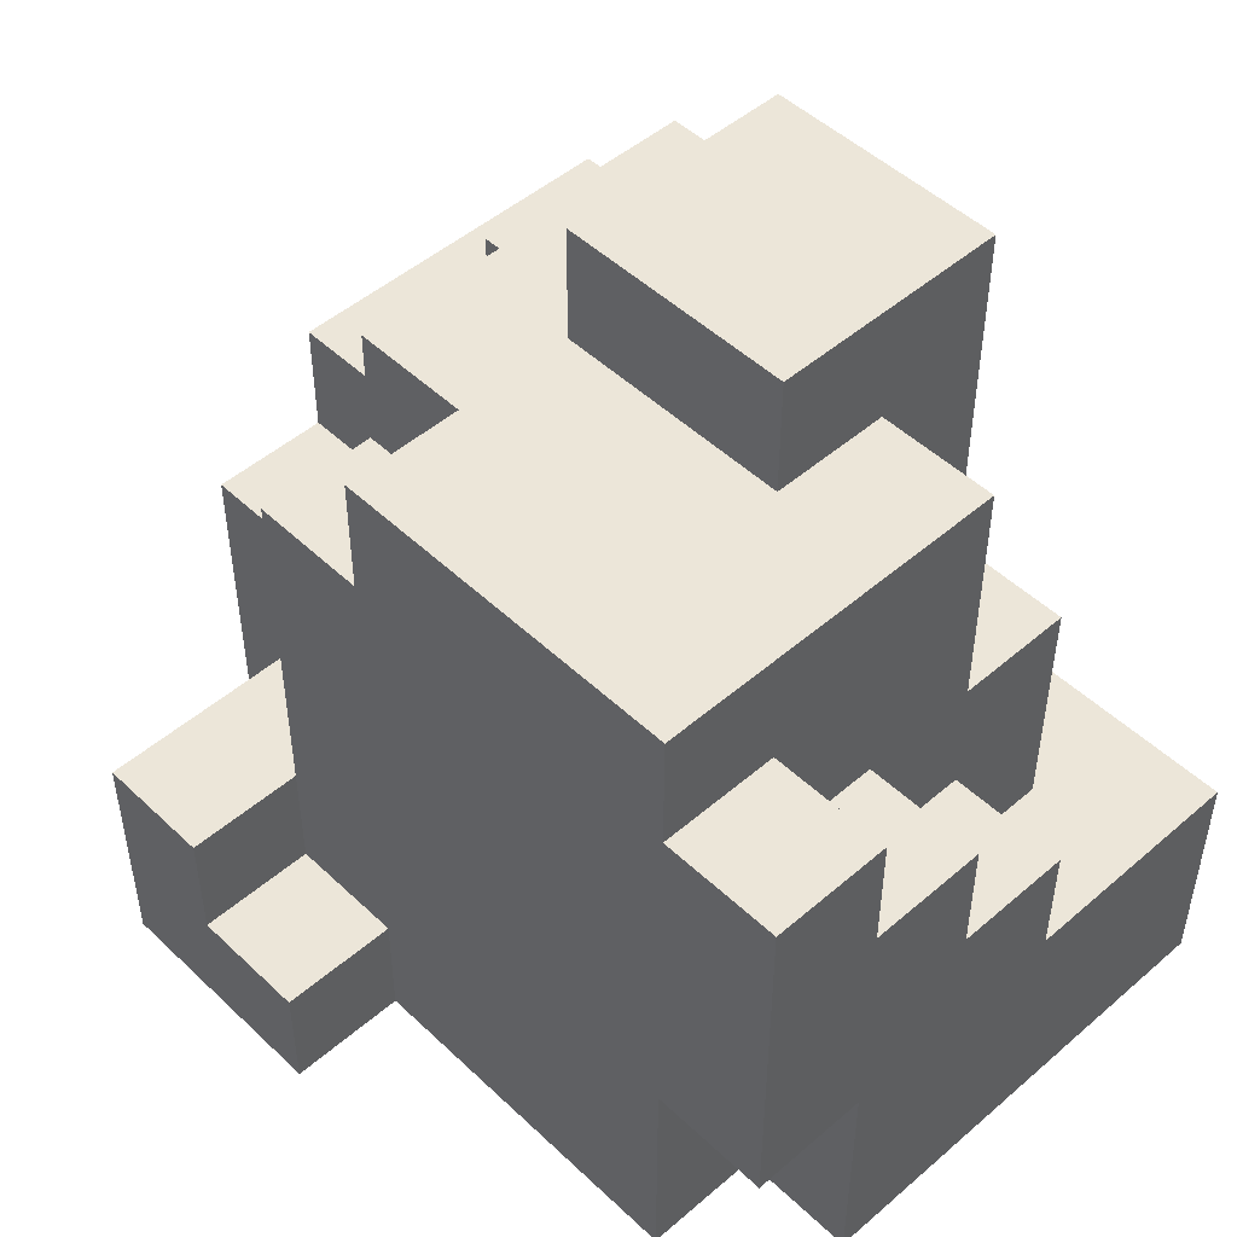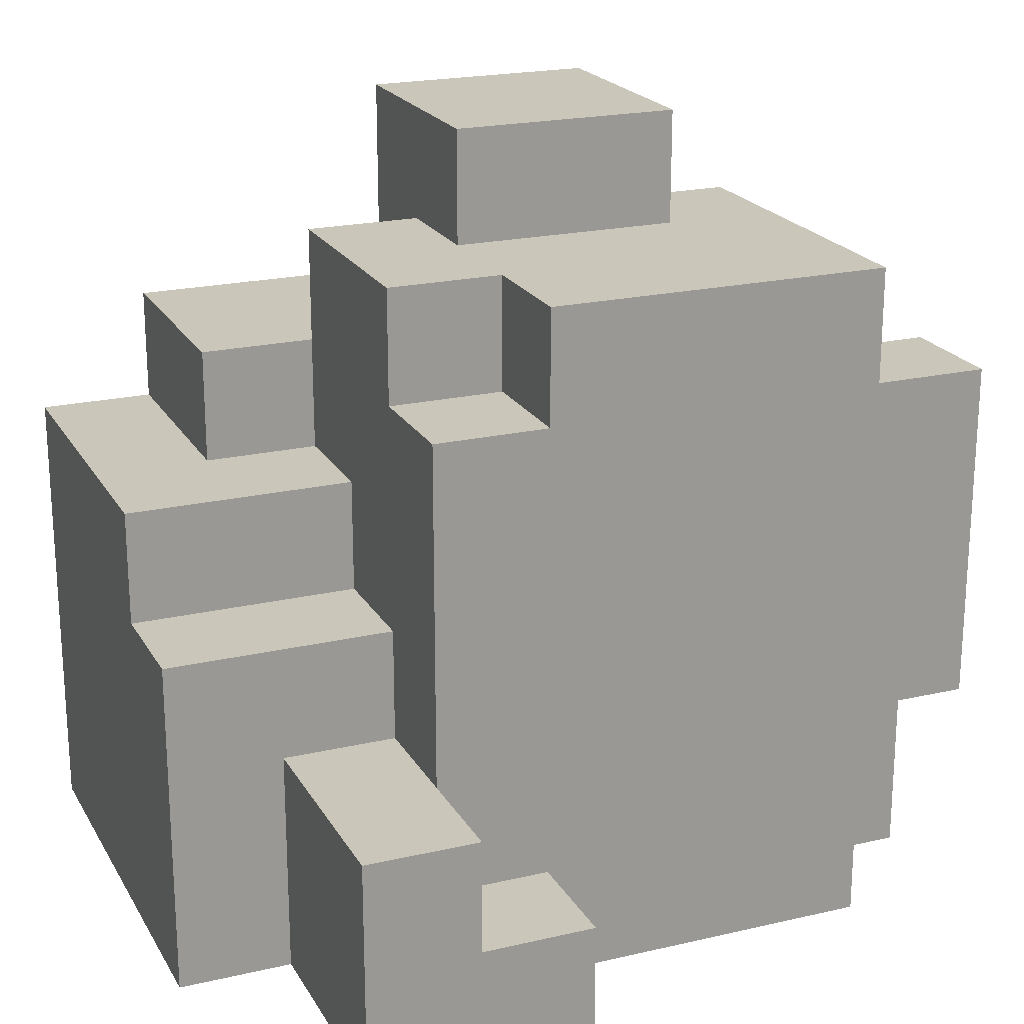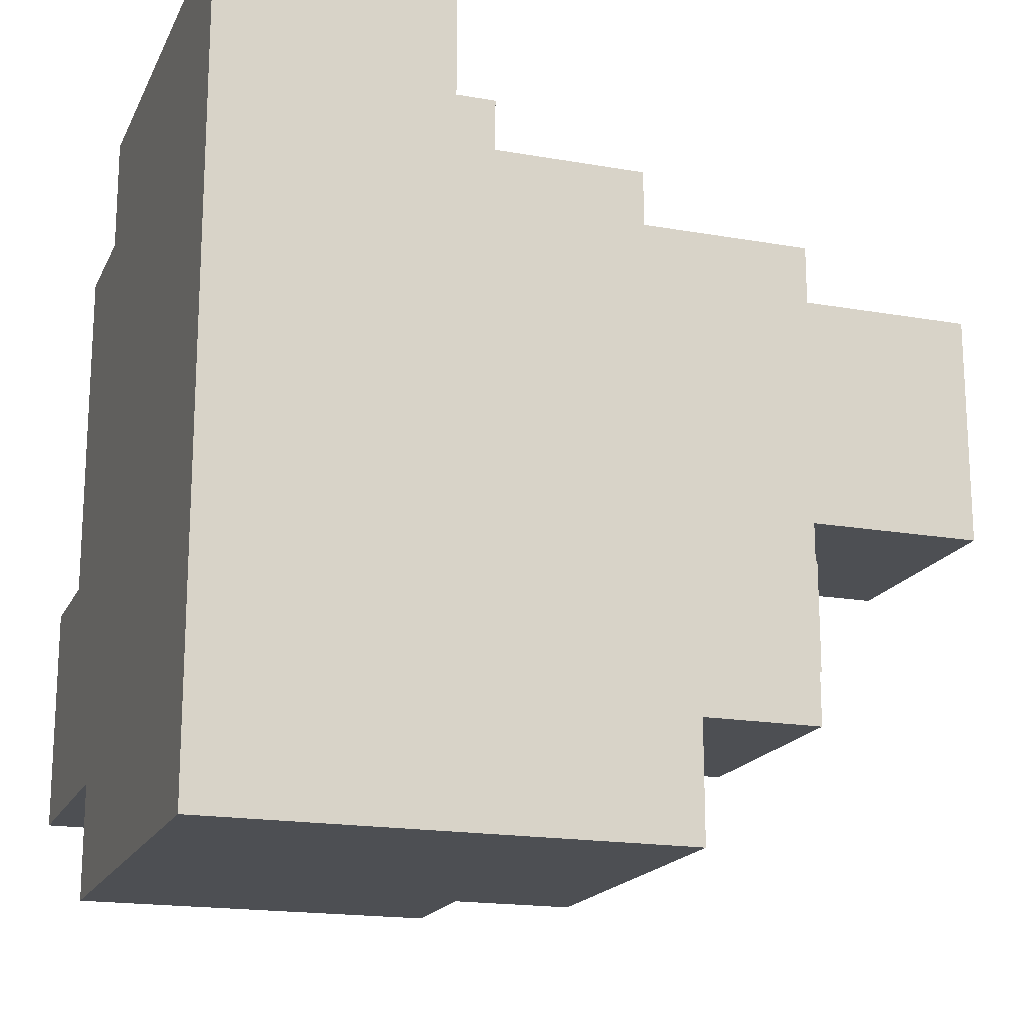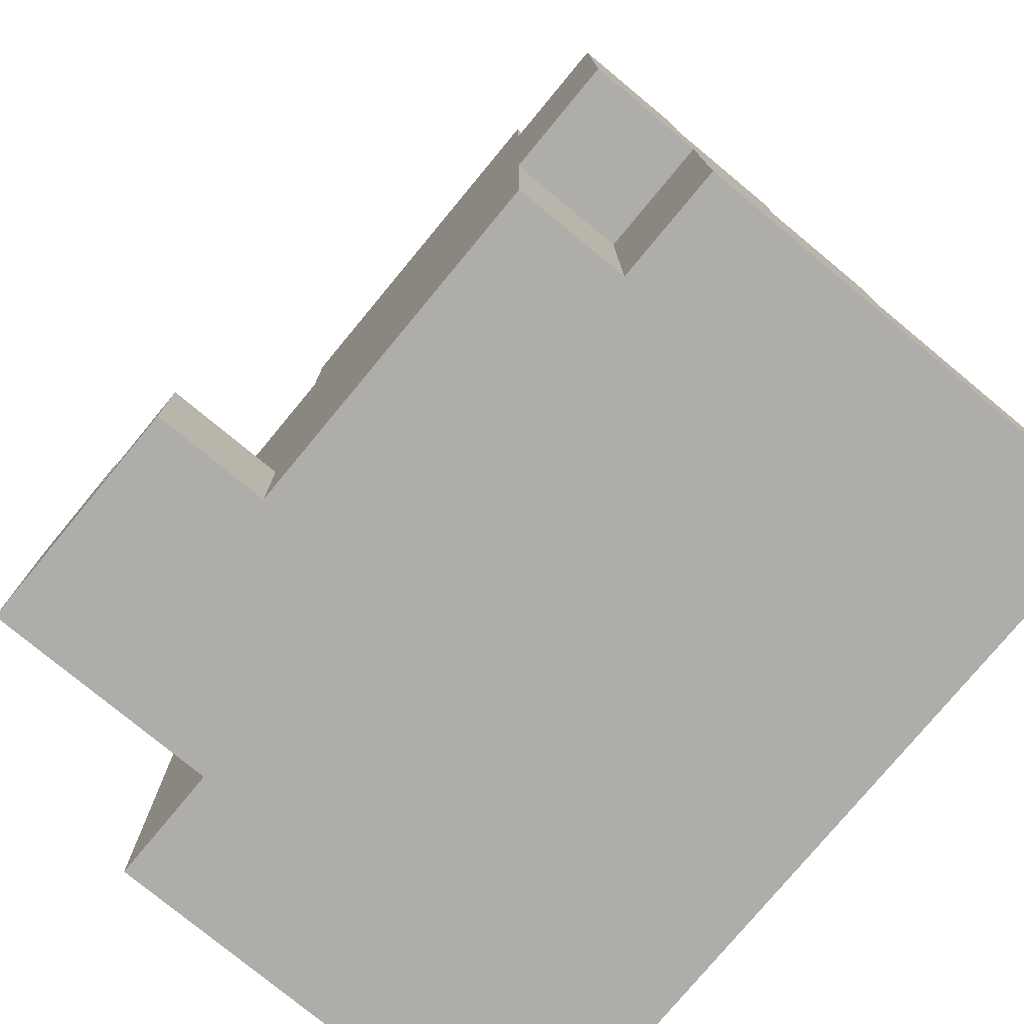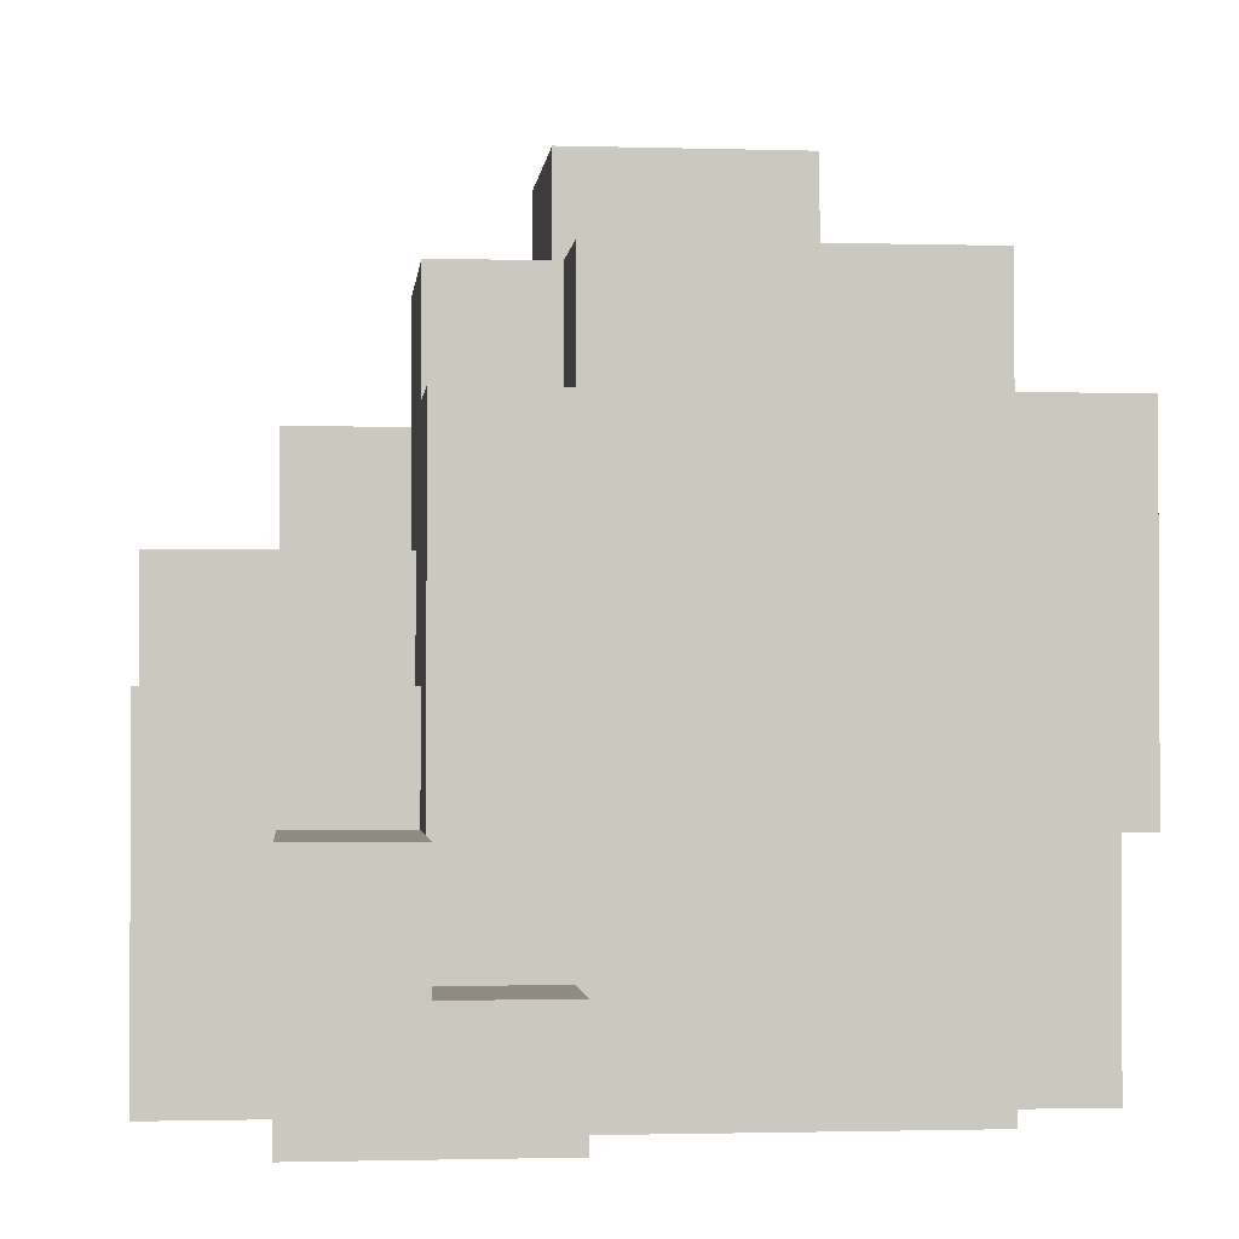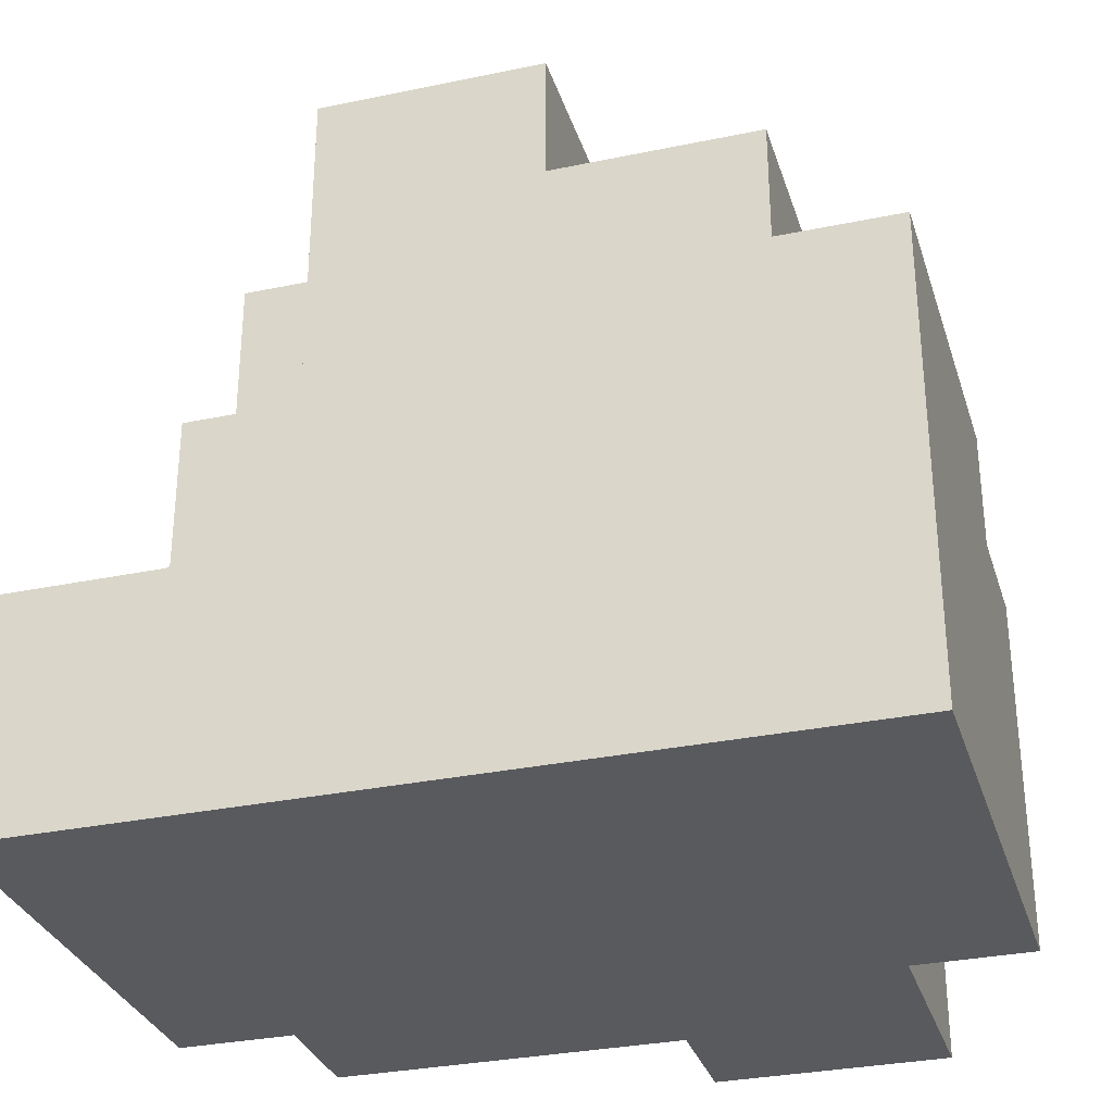
<metadata>
{"format":"obj","ext":"obj","renderer":"f3d","projection":"perspective","resolution":1024,"background":"white","views":[{"elev":48.9,"azim":-43.7,"up":"+Y"},{"elev":21.1,"azim":-112.5,"up":"+Y"},{"elev":-17.9,"azim":71.0,"up":"+Z"},{"elev":-77.2,"azim":-39.6,"up":"+Y"},{"elev":-1.7,"azim":-95.9,"up":"+Y"},{"elev":-31.4,"azim":106.5,"up":"+Y"}]}
</metadata>
<code>
o
v -0.3 0 -0.1
v -0.3 0 -0.3
v -0.3 0.1 -0.1
v -0.3 0.1 -0.2
v -0.3 0.2 -0.2
v -0.3 0.2 -0.3
v -0.2 0 0.2
v -0.2 0 -0.1
v -0.2 0.1 -0.1
v -0.2 0.1 -0.2
v -0.2 0.2 0.3
v -0.2 0.2 0.2
v -0.2 0.2 0.1
v -0.2 0.2 0
v -0.2 0.2 -0.2
v -0.2 0.3 0.2
v -0.2 0.3 0.1
v -0.2 0.3 0
v -0.2 0.3 -0.1
v -0.2 0.4 0.2
v -0.2 0.4 0.1
v -0.2 0.4 0
v -0.2 0.4 -0.1
v -0.2 0.5 0.3
v -0.2 0.5 0.2
v -0.2 0.5 0.1
v -0.2 0.5 0
v -0.2 0.5 -0.1
v -0.2 0.5 -0.2
v -0.2 0.6 0.2
v -0.2 0.6 -0.1
v -0.1 0 0.3
v -0.1 0 0.2
v -0.1 0 -0.3
v -0.1 0 -0.4
v -0.1 0.2 0.3
v -0.1 0.2 0.2
v -0.1 0.2 -0.2
v -0.1 0.2 -0.3
v -0.1 0.3 -0.2
v -0.1 0.3 -0.4
v -0.1 0.5 -0.1
v -0.1 0.5 -0.2
v -0.1 0.6 -0.1
v -0.1 0.6 -0.2
v 0 0.3 -0.2
v 0 0.3 -0.3
v 0 0.3 -0.4
v 0 0.4 -0.2
v 0 0.4 -0.3
v 0 0.4 -0.4
v 0 0.6 0.1
v 0 0.6 -0.1
v 0 0.7 0.1
v 0 0.7 -0.1
v 0.1 0.4 -0.2
v 0.1 0.4 -0.3
v 0.1 0.5 -0.2
v 0.1 0.5 -0.3
v -0.1 0.4 0.3
v -0.1 0.4 0.2
v -0.1 0.5 0.3
v -0.1 0.5 0.2
v 0 0.3 0.3
v 0 0.3 0.2
v 0 0.4 0.3
v 0 0.4 0.2
v 0.1 0.2 0.3
v 0.1 0.2 0.2
v 0.1 0.3 0.3
v 0.1 0.3 0.2
v 0.1 0.4 0.2
v 0.1 0.4 0.1
v 0.1 0.5 -0.1
v 0.1 0.5 -0.2
v 0.1 0.6 0.2
v 0.1 0.6 0.1
v 0.1 0.6 -0.1
v 0.1 0.6 -0.2
v 0.2 0.2 0.2
v 0.2 0.2 0.1
v 0.2 0.2 0
v 0.2 0.3 0
v 0.2 0.3 -0.1
v 0.2 0.4 0.2
v 0.2 0.4 0.1
v 0.2 0.4 -0.1
v 0.2 0.5 -0.1
v 0.2 0.7 0.1
v 0.2 0.7 -0.1
v 0.3 0 0.3
v 0.3 0 -0.4
v 0.3 0.2 0.3
v 0.3 0.2 0
v 0.3 0.3 0
v 0.3 0.3 -0.1
v 0.3 0.3 -0.3
v 0.3 0.3 -0.4
v 0.3 0.4 -0.1
v 0.3 0.4 -0.3
v 0.3 0.4 -0.4
v 0.3 0.5 -0.1
v 0.3 0.5 -0.3
v -0.2 0.2 0.3
v -0.2 0.5 0.3
v -0.1 0 0.3
v -0.1 0.2 0.3
v -0.1 0.3 0.3
v -0.1 0.4 0.3
v -0.1 0.5 0.3
v 0 0.2 0.3
v 0 0.3 0.3
v 0 0.4 0.3
v 0.1 0 0.3
v 0.1 0.2 0.3
v 0.1 0.3 0.3
v 0.2 0 0.3
v 0.2 0.2 0.3
v 0.3 0 0.3
v 0.3 0.2 0.3
v -0.2 0 0.2
v -0.2 0.2 0.2
v -0.2 0.5 0.2
v -0.2 0.6 0.2
v -0.1 0 0.2
v -0.1 0.2 0.2
v -0.1 0.4 0.2
v -0.1 0.5 0.2
v -0.1 0.6 0.2
v 0 0.3 0.2
v 0 0.4 0.2
v 0 0.6 0.2
v 0.1 0.2 0.2
v 0.1 0.3 0.2
v 0.1 0.4 0.2
v 0.1 0.6 0.2
v 0.2 0.2 0.2
v 0.2 0.4 0.2
v 0 0.6 0.1
v 0 0.7 0.1
v 0.1 0.4 0.1
v 0.1 0.6 0.1
v 0.1 0.7 0.1
v 0.2 0.4 0.1
v 0.2 0.7 0.1
v 0.2 0.2 0
v 0.2 0.3 0
v 0.3 0.2 0
v 0.3 0.3 0
v -0.3 0 -0.1
v -0.3 0.1 -0.1
v -0.2 0 -0.1
v -0.2 0.1 -0.1
v 0.2 0.3 -0.1
v 0.2 0.4 -0.1
v 0.2 0.5 -0.1
v 0.3 0.3 -0.1
v 0.3 0.4 -0.1
v 0.3 0.5 -0.1
v -0.3 0.1 -0.2
v -0.3 0.2 -0.2
v -0.2 0.1 -0.2
v -0.2 0.2 -0.2
v -0.2 0.5 -0.1
v -0.2 0.6 -0.1
v -0.1 0.5 -0.1
v -0.1 0.6 -0.1
v 0 0.6 -0.1
v 0 0.7 -0.1
v 0.1 0.5 -0.1
v 0.1 0.6 -0.1
v 0.1 0.7 -0.1
v 0.2 0.5 -0.1
v 0.2 0.7 -0.1
v -0.2 0.2 -0.2
v -0.2 0.5 -0.2
v -0.1 0.2 -0.2
v -0.1 0.3 -0.2
v -0.1 0.5 -0.2
v -0.1 0.6 -0.2
v 0 0.3 -0.2
v 0 0.4 -0.2
v 0 0.5 -0.2
v 0.1 0.4 -0.2
v 0.1 0.5 -0.2
v 0.1 0.6 -0.2
v -0.3 0 -0.3
v -0.3 0.2 -0.3
v -0.1 0 -0.3
v -0.1 0.2 -0.3
v 0.1 0.4 -0.3
v 0.1 0.5 -0.3
v 0.2 0.4 -0.3
v 0.2 0.5 -0.3
v 0.3 0.4 -0.3
v 0.3 0.5 -0.3
v -0.1 0 -0.4
v -0.1 0.3 -0.4
v 0 0.3 -0.4
v 0 0.4 -0.4
v 0.1 0.3 -0.4
v 0.1 0.4 -0.4
v 0.3 0 -0.4
v 0.3 0.3 -0.4
v 0.3 0.4 -0.4
v -0.1 0 0.3
v 0.1 0 0.3
v 0.2 0 0.3
v 0.3 0 0.3
v -0.2 0 0.2
v -0.1 0 0.2
v 0.1 0 0.2
v 0.2 0 0.2
v -0.3 0 -0.1
v -0.2 0 -0.1
v -0.3 0 -0.3
v -0.1 0 -0.3
v -0.1 0 -0.4
v 0.3 0 -0.4
v -0.2 0.2 0.3
v -0.1 0.2 0.3
v -0.2 0.2 0.2
v -0.1 0.2 0.2
v -0.3 0.1 -0.1
v -0.2 0.1 -0.1
v -0.3 0.1 -0.2
v -0.2 0.1 -0.2
v 0.1 0.2 0.3
v 0.2 0.2 0.3
v 0.3 0.2 0.3
v 0.1 0.2 0.2
v 0.2 0.2 0.2
v 0.2 0.2 0.1
v 0.2 0.2 0
v 0.3 0.2 0
v -0.3 0.2 -0.2
v -0.2 0.2 -0.2
v -0.1 0.2 -0.2
v -0.3 0.2 -0.3
v -0.1 0.2 -0.3
v 0 0.3 0.3
v 0.1 0.3 0.3
v 0 0.3 0.2
v 0.1 0.3 0.2
v 0.2 0.3 0
v 0.3 0.3 0
v 0.2 0.3 -0.1
v 0.3 0.3 -0.1
v -0.1 0.3 -0.2
v 0 0.3 -0.2
v 0 0.3 -0.3
v -0.1 0.3 -0.4
v 0 0.3 -0.4
v -0.1 0.4 0.3
v 0 0.4 0.3
v -0.1 0.4 0.2
v 0 0.4 0.2
v 0.1 0.4 0.2
v 0.2 0.4 0.2
v 0.1 0.4 0.1
v 0.2 0.4 0.1
v 0 0.4 -0.2
v 0.1 0.4 -0.2
v 0 0.4 -0.3
v 0.1 0.4 -0.3
v 0.2 0.4 -0.3
v 0.3 0.4 -0.3
v 0 0.4 -0.4
v 0.1 0.4 -0.4
v 0.3 0.4 -0.4
v -0.2 0.5 0.3
v -0.1 0.5 0.3
v -0.2 0.5 0.2
v -0.1 0.5 0.2
v -0.2 0.5 -0.1
v -0.1 0.5 -0.1
v 0.1 0.5 -0.1
v 0.2 0.5 -0.1
v 0.3 0.5 -0.1
v -0.2 0.5 -0.2
v -0.1 0.5 -0.2
v 0.1 0.5 -0.2
v 0.2 0.5 -0.2
v 0.1 0.5 -0.3
v 0.2 0.5 -0.3
v 0.3 0.5 -0.3
v -0.2 0.6 0.2
v -0.1 0.6 0.2
v 0 0.6 0.2
v 0.1 0.6 0.2
v -0.1 0.6 0.1
v 0 0.6 0.1
v 0.1 0.6 0.1
v -0.2 0.6 -0.1
v -0.1 0.6 -0.1
v 0 0.6 -0.1
v 0.1 0.6 -0.1
v -0.1 0.6 -0.2
v 0.1 0.6 -0.2
v 0 0.7 0.1
v 0.1 0.7 0.1
v 0.2 0.7 0.1
v 0 0.7 -0.1
v 0.1 0.7 -0.1
v 0.2 0.7 -0.1
f 3 2 1
f 4 2 3
f 5 2 4
f 6 2 5
f 9 8 7
f 12 9 7
f 12 10 9
f 13 10 12
f 14 10 13
f 15 10 14
f 16 12 11
f 16 13 12
f 17 14 13
f 17 13 16
f 18 15 14
f 18 14 17
f 19 15 18
f 20 17 16
f 20 16 11
f 20 19 18
f 20 18 17
f 21 19 20
f 22 19 21
f 23 15 19
f 23 19 22
f 24 20 11
f 24 21 20
f 25 21 24
f 26 22 21
f 26 21 25
f 27 23 22
f 27 22 26
f 28 15 23
f 28 23 27
f 29 15 28
f 30 27 26
f 30 28 27
f 30 26 25
f 31 28 30
f 36 33 32
f 37 33 36
f 39 35 34
f 40 39 38
f 41 35 39
f 41 39 40
f 44 43 42
f 45 43 44
f 49 47 46
f 50 48 47
f 50 47 49
f 51 48 50
f 54 53 52
f 55 53 54
f 58 57 56
f 59 57 58
f 60 61 62
f 62 61 63
f 64 65 66
f 66 65 67
f 68 69 70
f 70 69 71
f 72 73 76
f 76 73 77
f 74 75 78
f 78 75 79
f 81 82 83
f 80 81 85
f 83 84 86
f 85 81 86
f 81 83 86
f 86 84 87
f 86 87 88
f 86 88 89
f 89 88 90
f 91 92 93
f 93 92 94
f 94 92 95
f 95 92 96
f 96 92 97
f 97 92 98
f 96 97 99
f 97 98 100
f 99 97 100
f 100 98 101
f 99 100 102
f 102 100 103
f 107 105 104
f 108 105 107
f 109 105 108
f 110 105 109
f 111 107 106
f 111 108 107
f 112 109 108
f 112 108 111
f 113 109 112
f 114 111 106
f 115 112 111
f 115 111 114
f 116 112 115
f 117 115 114
f 118 115 117
f 119 118 117
f 120 118 119
f 125 122 121
f 126 122 125
f 128 124 123
f 129 124 128
f 131 128 127
f 131 129 128
f 132 129 131
f 134 131 130
f 134 132 131
f 135 132 134
f 136 132 135
f 137 134 133
f 137 135 134
f 138 135 137
f 142 140 139
f 143 140 142
f 144 142 141
f 144 143 142
f 145 143 144
f 148 147 146
f 149 147 148
f 152 151 150
f 153 151 152
f 157 155 154
f 158 156 155
f 158 155 157
f 159 156 158
f 162 161 160
f 163 161 162
f 164 165 166
f 166 165 167
f 168 169 171
f 171 169 172
f 170 171 173
f 171 172 173
f 173 172 174
f 175 176 177
f 177 176 178
f 178 176 179
f 178 179 181
f 181 179 182
f 179 180 183
f 182 179 183
f 182 183 184
f 183 180 185
f 184 183 185
f 185 180 186
f 187 188 189
f 189 188 190
f 191 192 193
f 193 192 194
f 193 194 195
f 195 194 196
f 197 198 199
f 197 199 201
f 199 200 201
f 201 200 202
f 197 201 203
f 201 202 204
f 203 201 204
f 204 202 205
f 211 207 206
f 212 208 207
f 212 207 211
f 213 209 208
f 213 208 212
f 215 212 211
f 215 211 210
f 215 213 212
f 216 215 214
f 217 213 215
f 217 215 216
f 218 213 217
f 219 209 213
f 219 213 218
f 222 221 220
f 223 221 222
f 224 225 226
f 226 225 227
f 228 229 231
f 229 230 232
f 231 229 232
f 232 230 233
f 233 230 234
f 234 230 235
f 236 237 239
f 237 238 239
f 239 238 240
f 241 242 243
f 243 242 244
f 245 246 247
f 247 246 248
f 249 250 251
f 249 251 252
f 252 251 253
f 254 255 256
f 256 255 257
f 258 259 260
f 260 259 261
f 262 263 264
f 264 263 265
f 264 265 268
f 265 266 269
f 268 265 269
f 266 267 269
f 269 267 270
f 271 272 273
f 273 272 274
f 275 276 280
f 280 276 281
f 278 279 282
f 277 278 282
f 282 279 283
f 282 283 284
f 283 279 285
f 284 283 285
f 285 279 286
f 287 288 291
f 288 289 291
f 289 290 292
f 291 289 292
f 292 290 293
f 287 291 294
f 291 292 294
f 294 292 295
f 295 292 296
f 296 297 298
f 295 296 298
f 298 297 299
f 300 301 303
f 301 302 304
f 303 301 304
f 304 302 305

</code>
